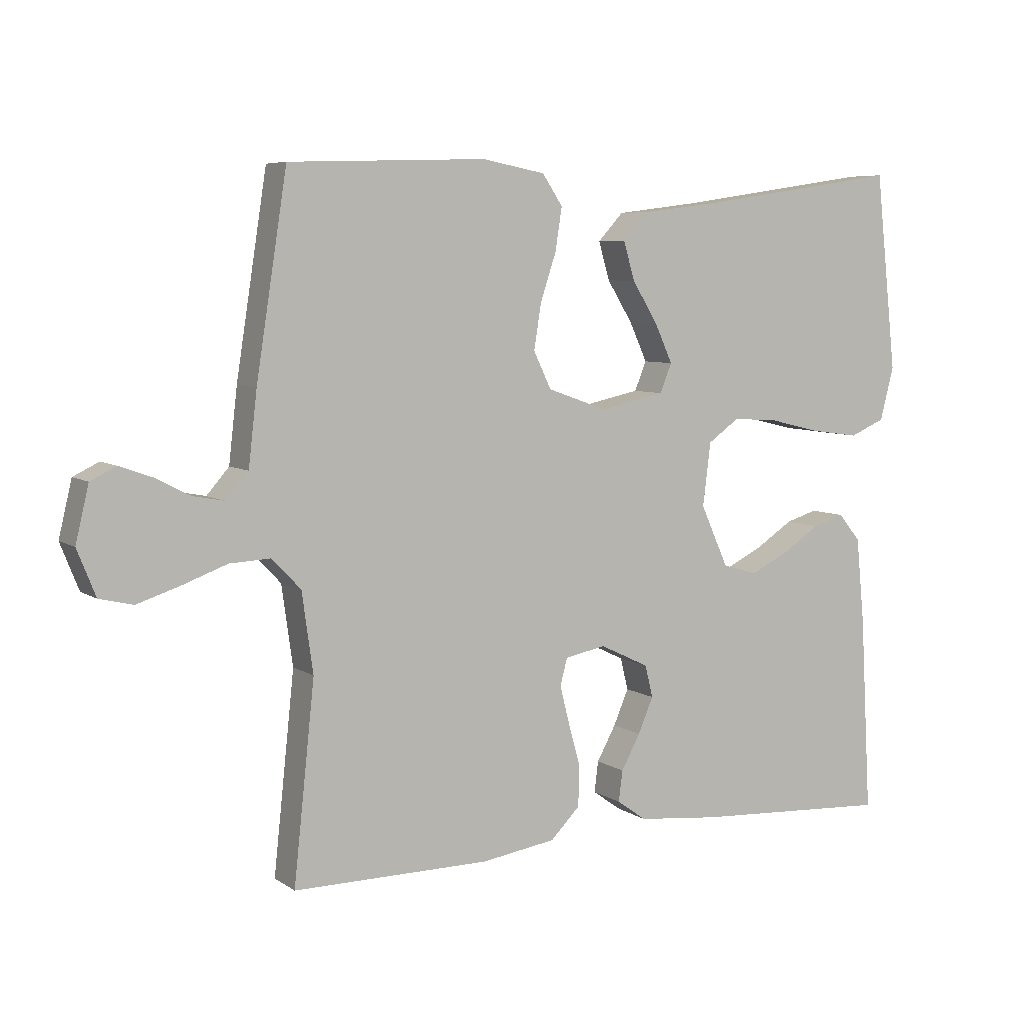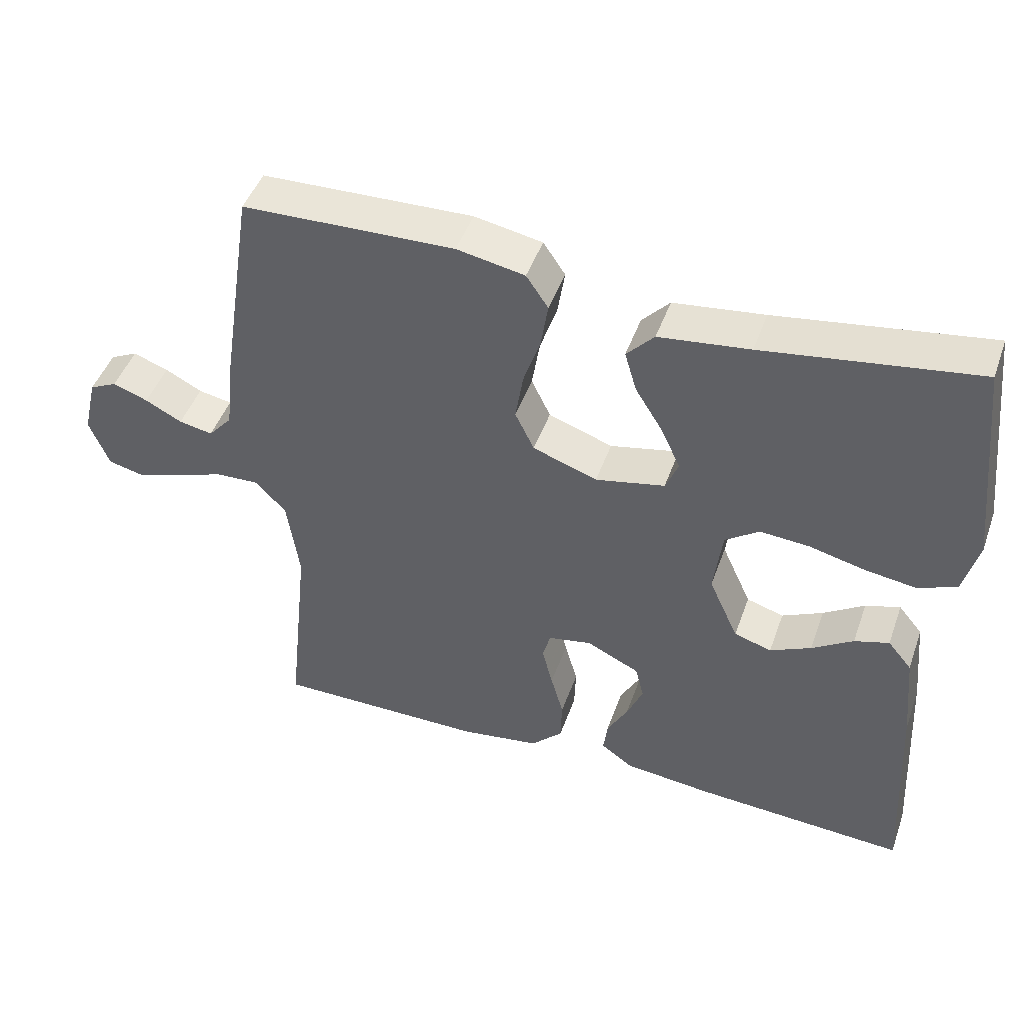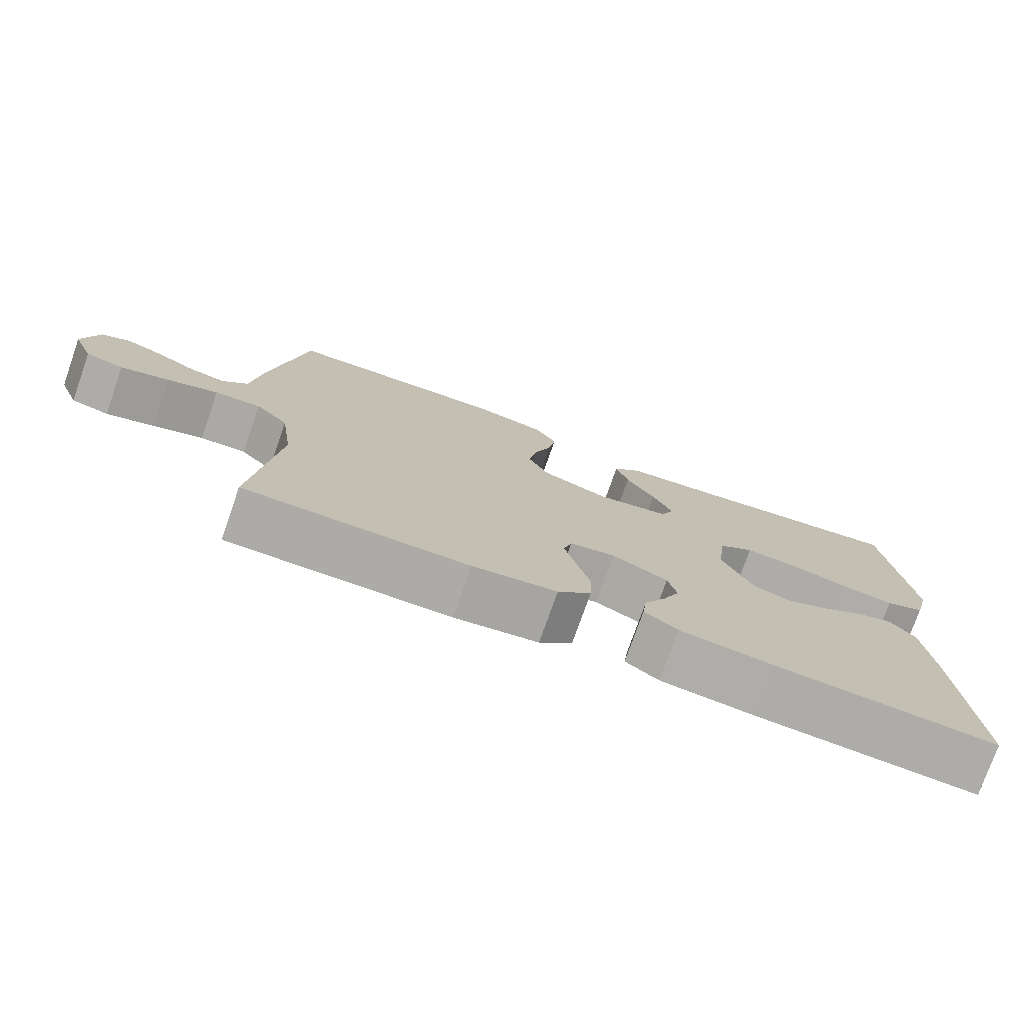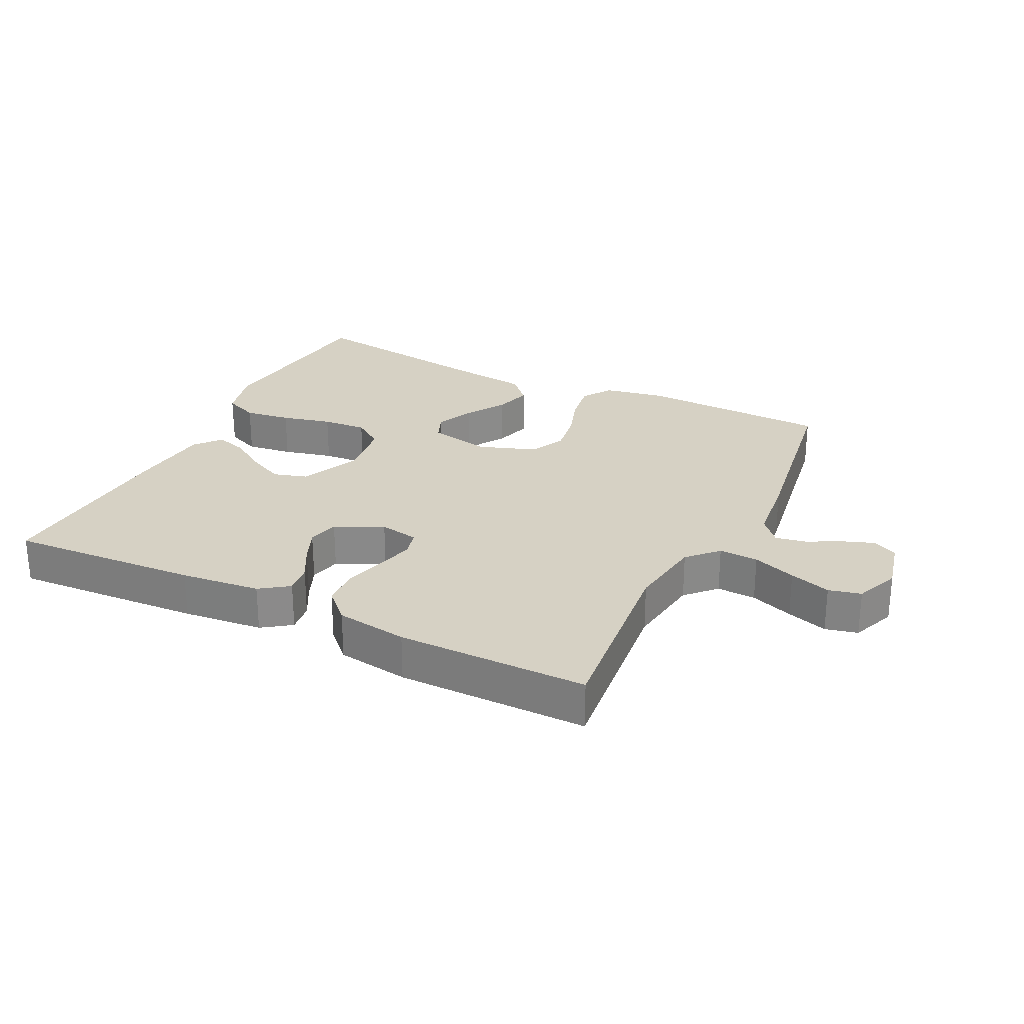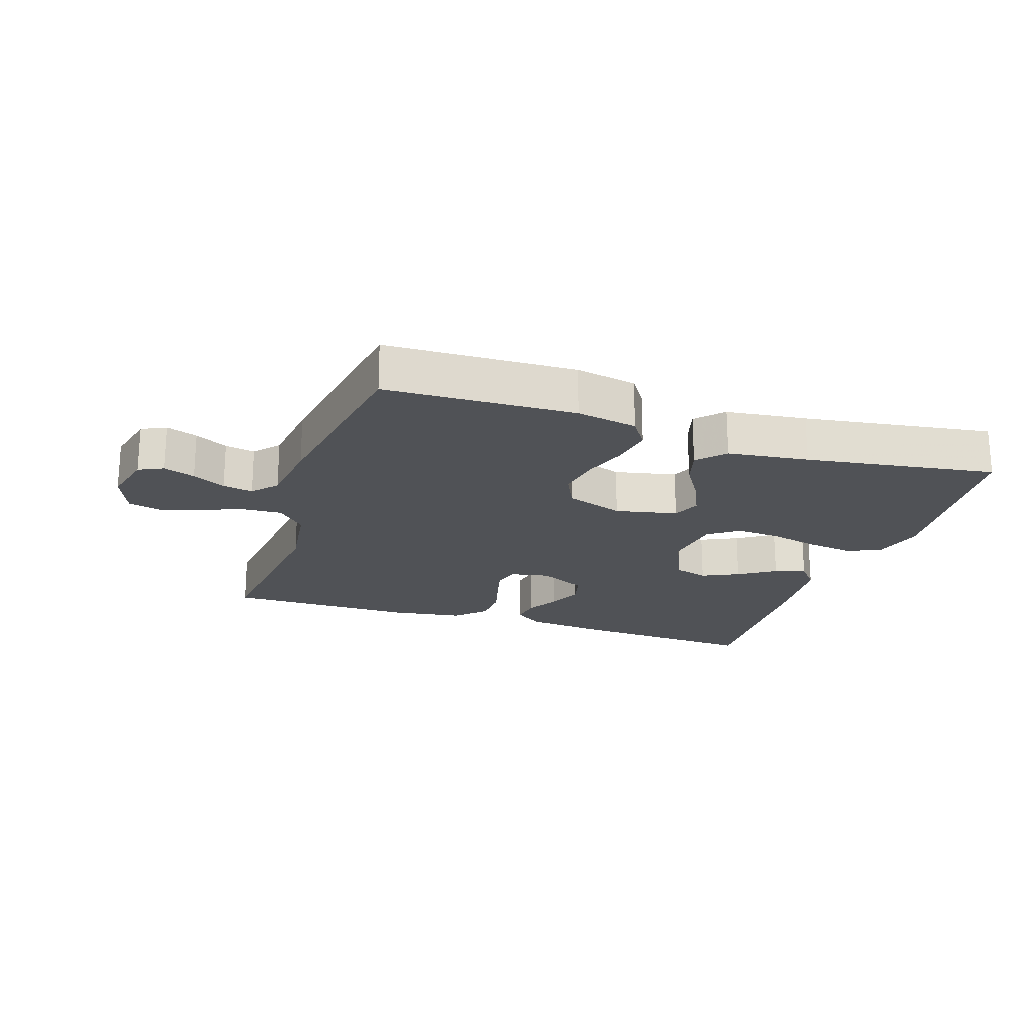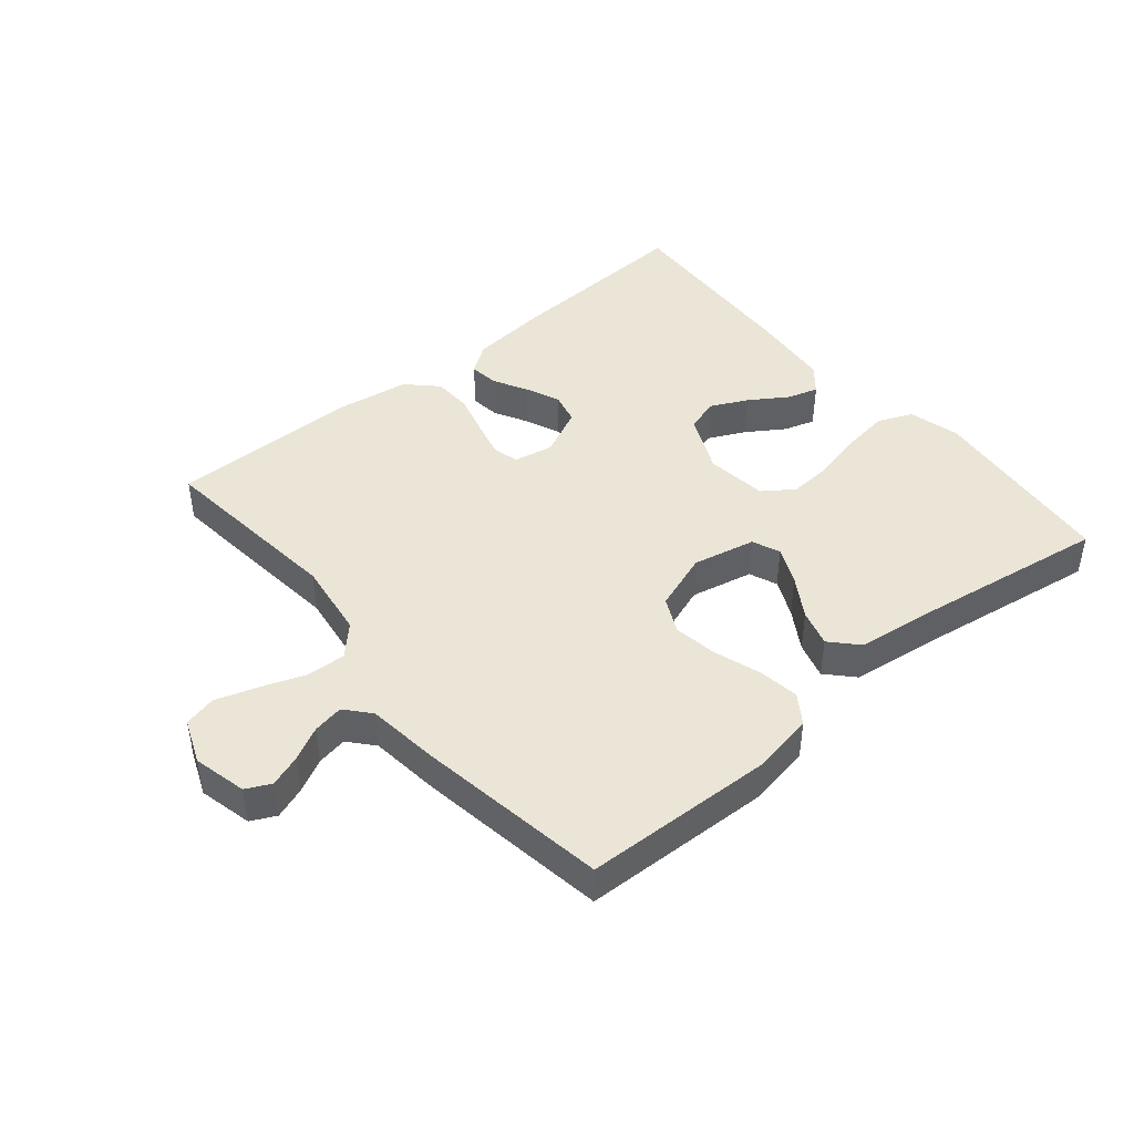
<metadata>
{"format":"obj","ext":"obj","renderer":"f3d","projection":"perspective","resolution":1024,"background":"white","views":[{"elev":6.5,"azim":-29.2,"up":"+Z"},{"elev":46.6,"azim":19.2,"up":"+Z"},{"elev":-76.3,"azim":-19.4,"up":"+Z"},{"elev":26.8,"azim":-153.8,"up":"+Y"},{"elev":-20.8,"azim":-18.4,"up":"+Y"},{"elev":44.2,"azim":-39.8,"up":"+Y"}]}
</metadata>
<code>
v 0.5 0.07 0.5
v 0.533 0.07 0.2
v 0.512 0.07 0.119
v 0.458 0.07 0.096
v 0.385 0.07 0.106
v 0.306 0.07 0.125
v 0.236 0.07 0.13
v 0.188 0.07 0.096
v 0.176 0.07 0
v 0.218 0.07 -0.093
v 0.271 0.07 -0.109
v 0.329 0.07 -0.081
v 0.387 0.07 -0.043
v 0.436 0.07 -0.028
v 0.47 0.07 -0.069
v 0.483 0.07 -0.2
v 0.5 0.07 -0.5
v 0.2 0.07 -0.483
v 0.074 0.07 -0.47
v 0.029 0.07 -0.438
v 0.035 0.07 -0.391
v 0.064 0.07 -0.338
v 0.087 0.07 -0.284
v 0.075 0.07 -0.235
v 0 0.07 -0.199
v -0.062 0.07 -0.211
v -0.073 0.07 -0.252
v -0.058 0.07 -0.311
v -0.04 0.07 -0.376
v -0.042 0.07 -0.437
v -0.087 0.07 -0.482
v -0.2 0.07 -0.499
v -0.5 0.07 -0.5
v -0.468 0.07 -0.2
v -0.485 0.07 -0.079
v -0.529 0.07 -0.033
v -0.591 0.07 -0.036
v -0.659 0.07 -0.061
v -0.724 0.07 -0.082
v -0.775 0.07 -0.07
v -0.803 0.07 0
v -0.783 0.07 0.084
v -0.744 0.07 0.103
v -0.694 0.07 0.085
v -0.642 0.07 0.058
v -0.594 0.07 0.049
v -0.56 0.07 0.088
v -0.547 0.07 0.2
v -0.5 0.07 0.5
v -0.2 0.07 0.51
v -0.104 0.07 0.492
v -0.073 0.07 0.446
v -0.083 0.07 0.381
v -0.107 0.07 0.309
v -0.118 0.07 0.24
v -0.091 0.07 0.184
v 0 0.07 0.152
v 0.098 0.07 0.173
v 0.116 0.07 0.217
v 0.089 0.07 0.276
v 0.05 0.07 0.339
v 0.033 0.07 0.397
v 0.072 0.07 0.439
v 0.2 0.07 0.455
v 0.5 0 0.5
v 0.533 0 0.2
v 0.512 0 0.119
v 0.458 0 0.096
v 0.385 0 0.106
v 0.306 0 0.125
v 0.236 0 0.13
v 0.188 0 0.096
v 0.176 0 0
v 0.218 0 -0.093
v 0.271 0 -0.109
v 0.329 0 -0.081
v 0.387 0 -0.043
v 0.436 0 -0.028
v 0.47 0 -0.069
v 0.483 0 -0.2
v 0.5 0 -0.5
v 0.2 0 -0.483
v 0.074 0 -0.47
v 0.029 0 -0.438
v 0.035 0 -0.391
v 0.064 0 -0.338
v 0.087 0 -0.284
v 0.075 0 -0.235
v 0 0 -0.199
v -0.062 0 -0.211
v -0.073 0 -0.252
v -0.058 0 -0.311
v -0.04 0 -0.376
v -0.042 0 -0.437
v -0.087 0 -0.482
v -0.2 0 -0.499
v -0.5 0 -0.5
v -0.468 0 -0.2
v -0.485 0 -0.079
v -0.529 0 -0.033
v -0.591 0 -0.036
v -0.659 0 -0.061
v -0.724 0 -0.082
v -0.775 0 -0.07
v -0.803 0 0
v -0.783 0 0.084
v -0.744 0 0.103
v -0.694 0 0.085
v -0.642 0 0.058
v -0.594 0 0.049
v -0.56 0 0.088
v -0.547 0 0.2
v -0.5 0 0.5
v -0.2 0 0.51
v -0.104 0 0.492
v -0.073 0 0.446
v -0.083 0 0.381
v -0.107 0 0.309
v -0.118 0 0.24
v -0.091 0 0.184
v 0 0 0.152
v 0.098 0 0.173
v 0.116 0 0.217
v 0.089 0 0.276
v 0.05 0 0.339
v 0.033 0 0.397
v 0.072 0 0.439
v 0.2 0 0.455
f 62 63 64
f 61 62 64
f 60 61 64
f 4 5 6
f 3 4 6
f 2 3 6
f 1 2 6
f 64 1 6
f 60 64 6
f 59 60 6
f 58 59 6 7
f 57 58 7 8
f 52 53 54
f 51 52 54
f 50 51 54
f 49 50 54
f 48 49 54
f 47 48 54
f 46 47 54 55
f 43 44 45
f 42 43 45
f 41 42 45
f 40 41 45
f 39 40 45
f 38 39 45
f 37 38 45
f 36 37 45 46
f 46 55 56
f 36 46 56
f 35 36 56
f 32 33 34
f 31 32 34
f 30 31 34
f 29 30 34
f 28 29 34
f 27 28 34 35
f 20 21 22
f 19 20 22
f 18 19 22
f 17 18 22
f 16 17 22
f 15 16 22
f 14 15 22
f 13 14 22
f 12 13 22
f 11 12 22 23
f 10 11 23 24
f 57 8 9
f 10 24 25
f 9 10 25
f 57 9 25
f 35 56 57
f 27 35 57
f 26 27 57
f 25 26 57
f 128 127 126
f 128 126 125
f 128 125 124
f 70 69 68
f 70 68 67
f 70 67 66
f 70 66 65
f 70 65 128
f 70 128 124
f 70 124 123
f 71 70 123 122
f 72 71 122 121
f 118 117 116
f 118 116 115
f 118 115 114
f 118 114 113
f 118 113 112
f 118 112 111
f 119 118 111 110
f 109 108 107
f 109 107 106
f 109 106 105
f 109 105 104
f 109 104 103
f 109 103 102
f 109 102 101
f 110 109 101 100
f 120 119 110
f 120 110 100
f 120 100 99
f 98 97 96
f 98 96 95
f 98 95 94
f 98 94 93
f 98 93 92
f 99 98 92 91
f 86 85 84
f 86 84 83
f 86 83 82
f 86 82 81
f 86 81 80
f 86 80 79
f 86 79 78
f 86 78 77
f 86 77 76
f 87 86 76 75
f 88 87 75 74
f 73 72 121
f 89 88 74
f 89 74 73
f 89 73 121
f 121 120 99
f 121 99 91
f 121 91 90
f 121 90 89
f 1 65 66 2
f 2 66 67 3
f 3 67 68 4
f 4 68 69 5
f 5 69 70 6
f 6 70 71 7
f 7 71 72 8
f 8 72 73 9
f 9 73 74 10
f 10 74 75 11
f 11 75 76 12
f 12 76 77 13
f 13 77 78 14
f 14 78 79 15
f 15 79 80 16
f 16 80 81 17
f 17 81 82 18
f 18 82 83 19
f 19 83 84 20
f 20 84 85 21
f 21 85 86 22
f 22 86 87 23
f 23 87 88 24
f 24 88 89 25
f 25 89 90 26
f 26 90 91 27
f 27 91 92 28
f 28 92 93 29
f 29 93 94 30
f 30 94 95 31
f 31 95 96 32
f 32 96 97 33
f 33 97 98 34
f 34 98 99 35
f 35 99 100 36
f 36 100 101 37
f 37 101 102 38
f 38 102 103 39
f 39 103 104 40
f 40 104 105 41
f 41 105 106 42
f 42 106 107 43
f 43 107 108 44
f 44 108 109 45
f 45 109 110 46
f 46 110 111 47
f 47 111 112 48
f 48 112 113 49
f 49 113 114 50
f 50 114 115 51
f 51 115 116 52
f 52 116 117 53
f 53 117 118 54
f 54 118 119 55
f 55 119 120 56
f 56 120 121 57
f 57 121 122 58
f 58 122 123 59
f 59 123 124 60
f 60 124 125 61
f 61 125 126 62
f 62 126 127 63
f 63 127 128 64
f 64 128 65 1

</code>
